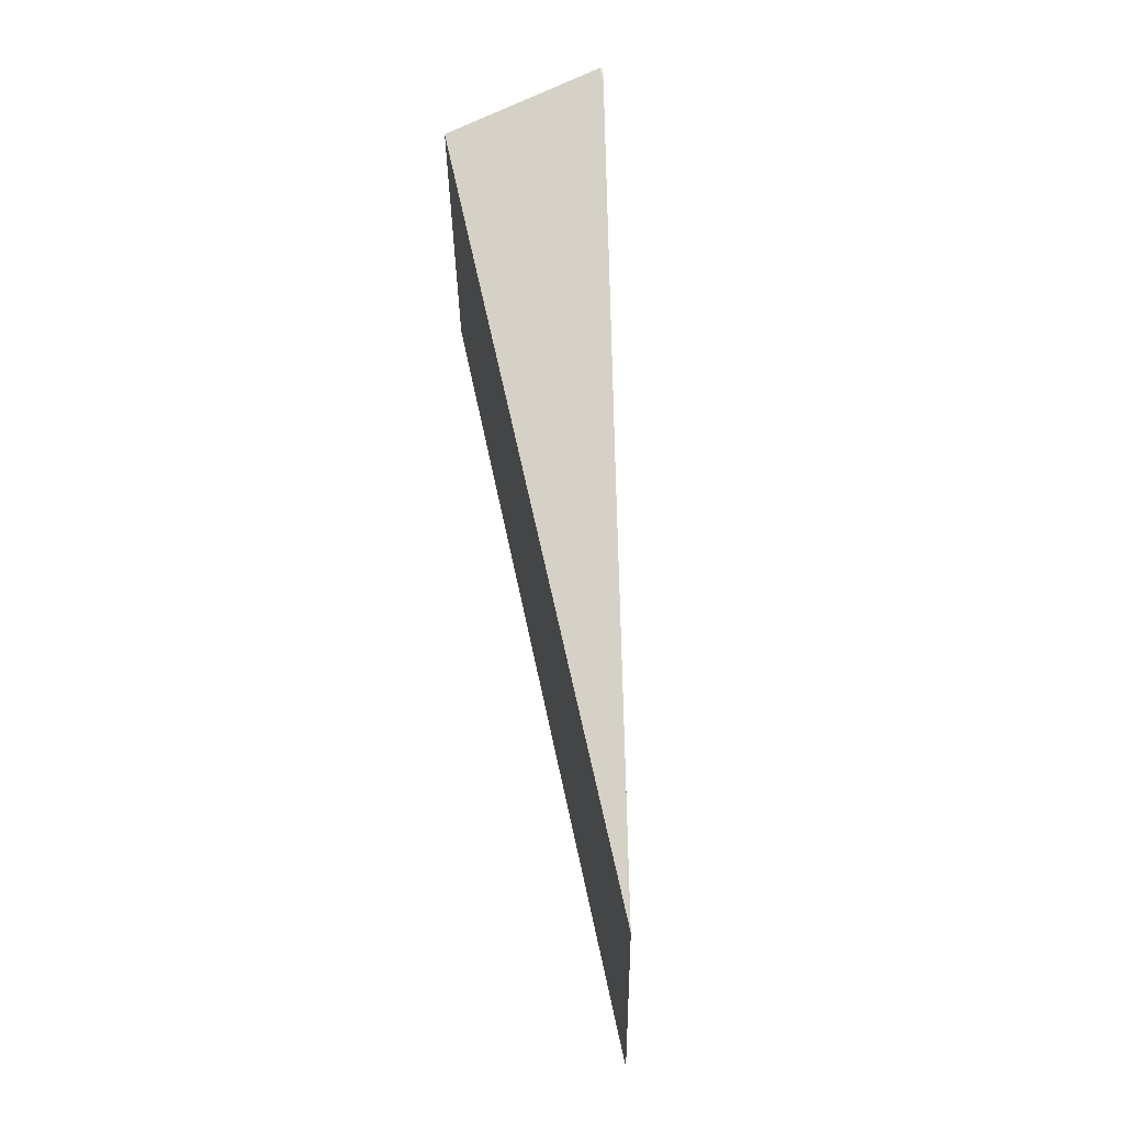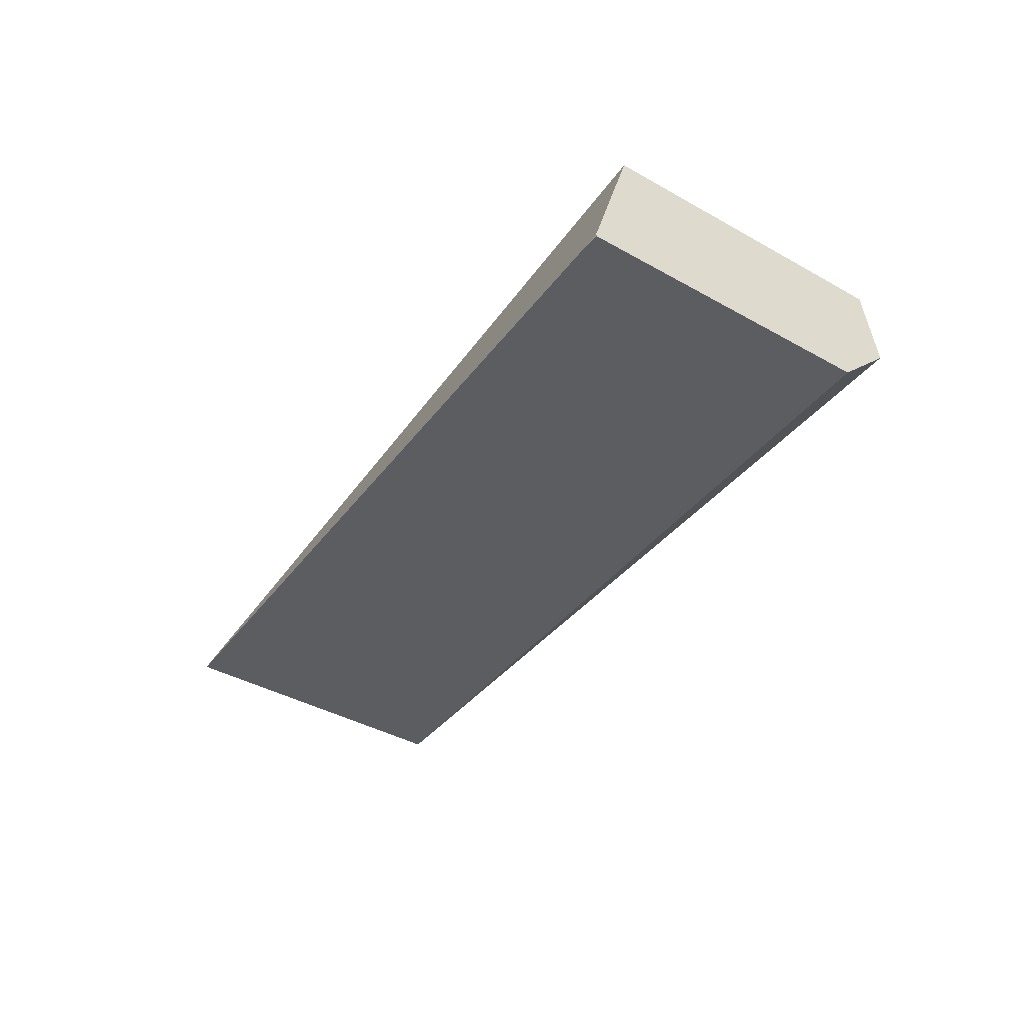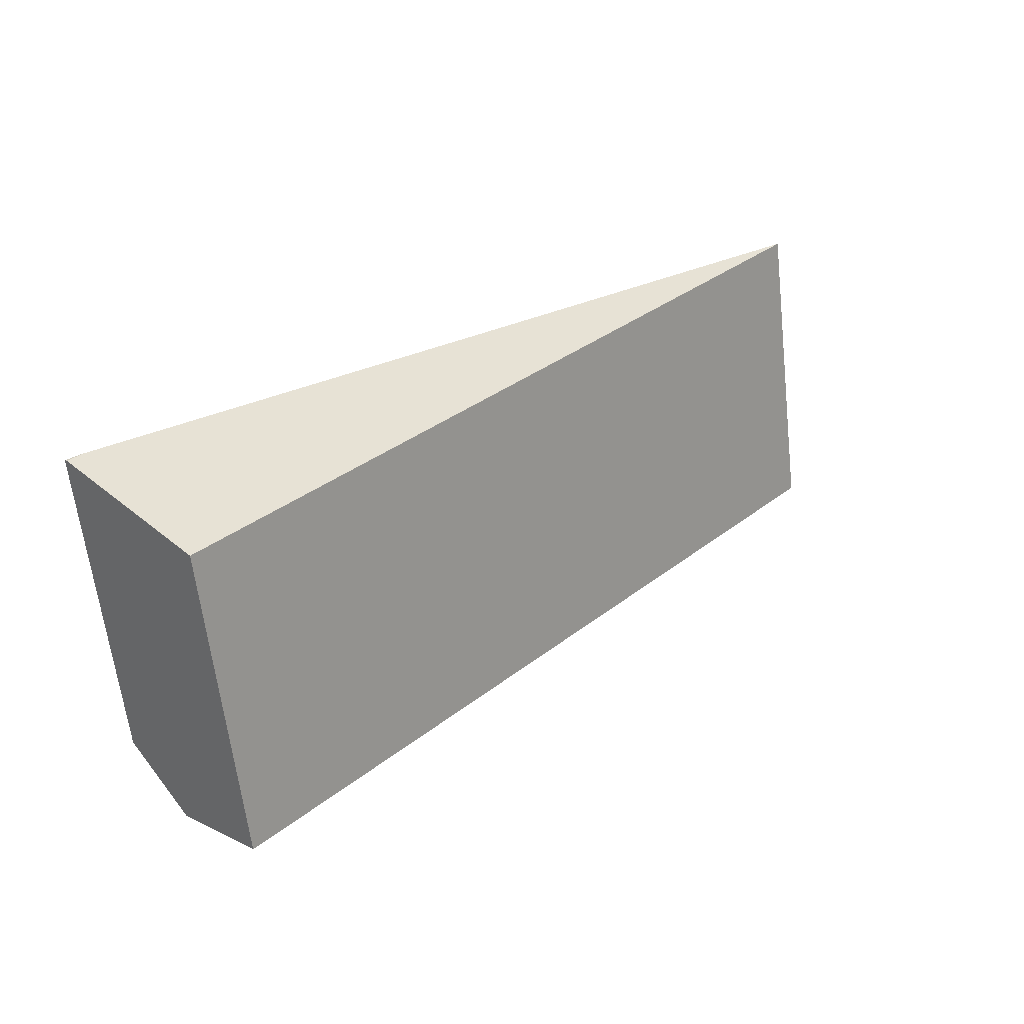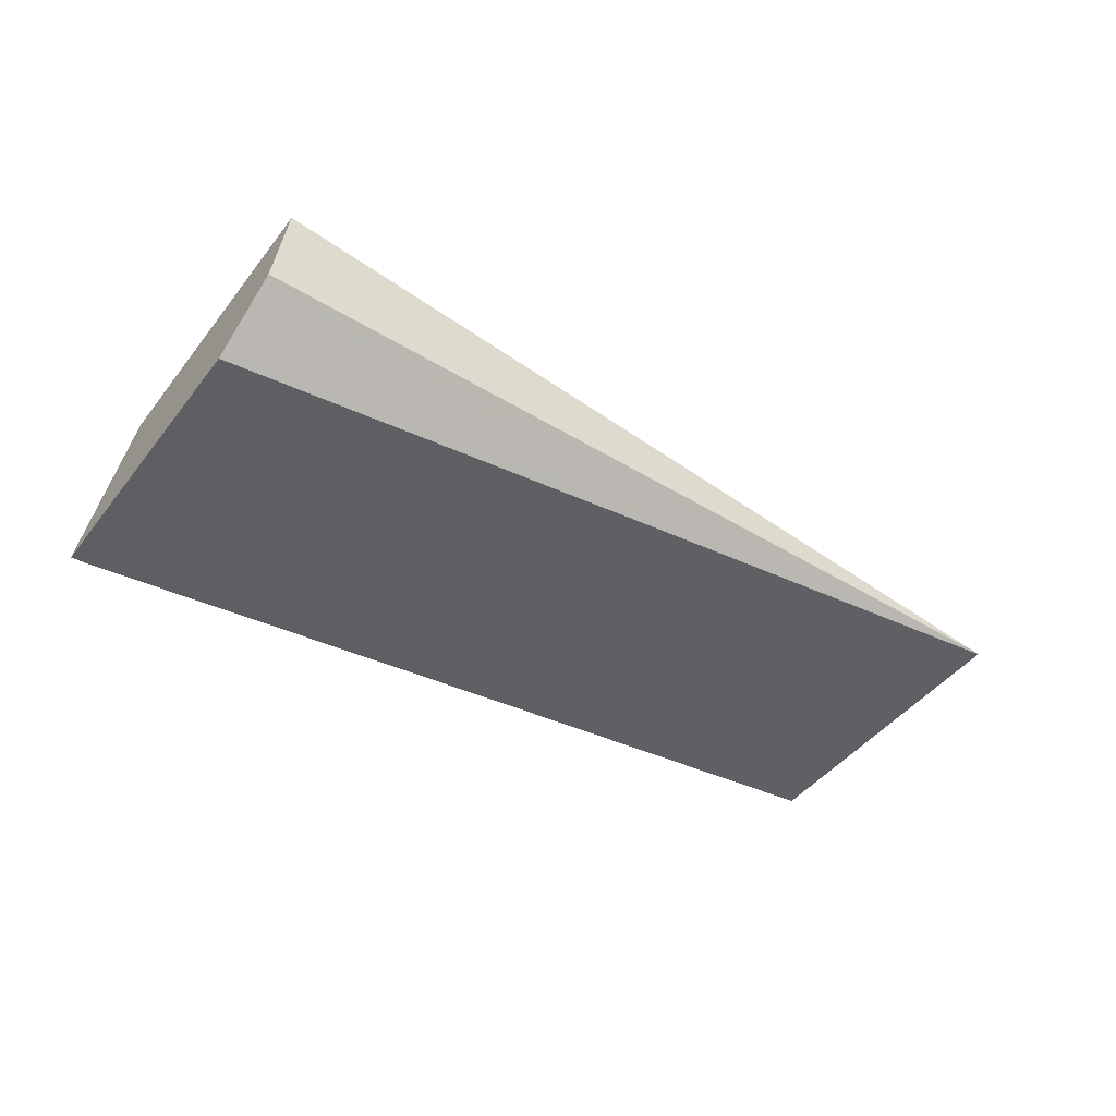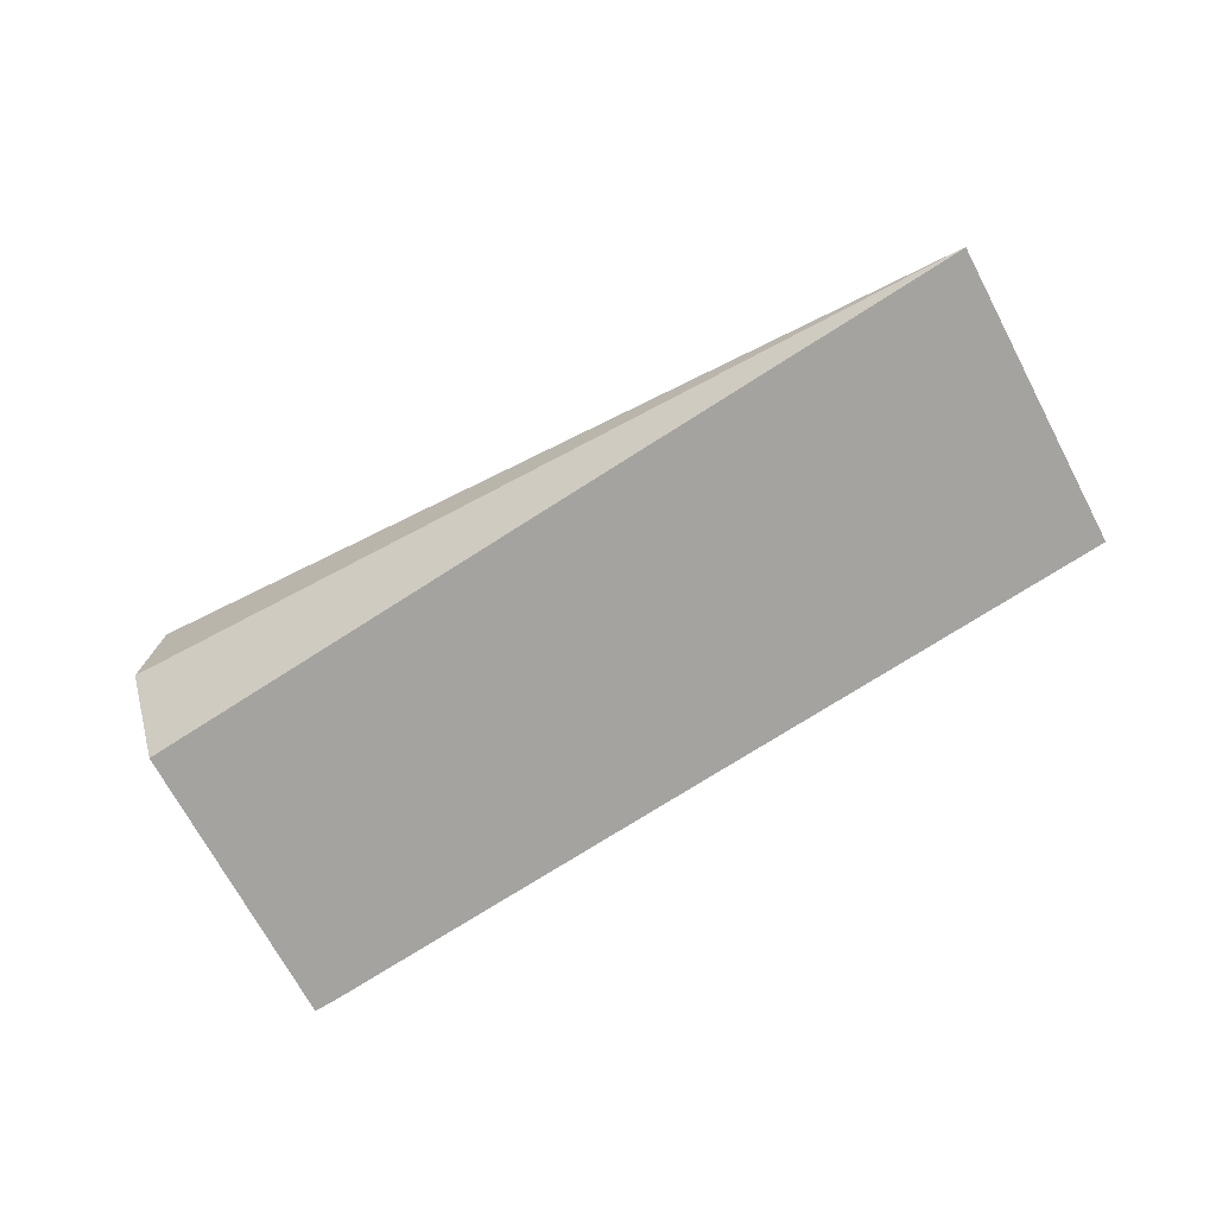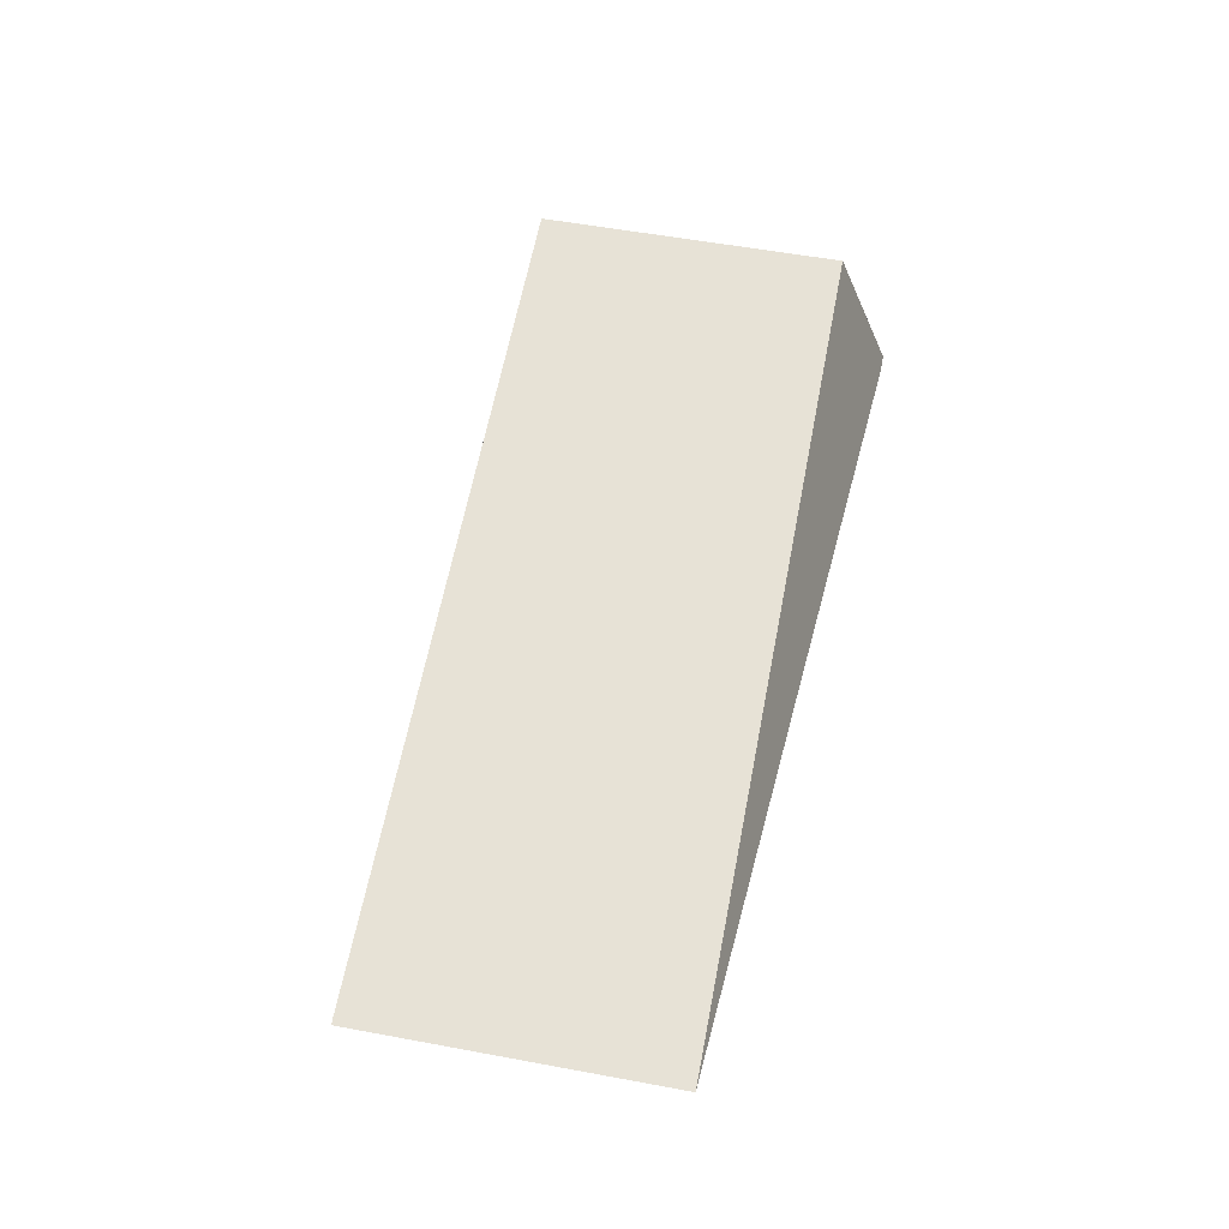
<metadata>
{"format":"obj","ext":"obj","renderer":"f3d","projection":"perspective","resolution":1024,"background":"white","views":[{"elev":66.2,"azim":85.1,"up":"+Y"},{"elev":-40.2,"azim":-116.0,"up":"+Z"},{"elev":20.8,"azim":-40.6,"up":"+Y"},{"elev":-45.3,"azim":-26.5,"up":"+Z"},{"elev":-70.6,"azim":36.7,"up":"+Z"},{"elev":55.8,"azim":109.7,"up":"+Z"}]}
</metadata>
<code>
v 2.061e+04 2394 3892
v 2.084e+04 2430 3892
v 2.061e+04 2394 3919
v 2.059e+04 2492 3876
v 2.06e+04 2493 3875
v 2.059e+04 2493 3875
v 2.059e+04 2492 3875
v 2.06e+04 2493 3875
v 2.071e+04 2503 3884
v 2.083e+04 2514 3892
v 2.084e+04 2430 3892
v 2.072e+04 2420 3884
v 2.06e+04 2410 3875
v 2.059e+04 2492 3875
v 2.059e+04 2493 3875
v 2.059e+04 2492 3875
v 2.06e+04 2410 3875
v 2.061e+04 2394 3892
v 2.061e+04 2394 3919
v 2.06e+04 2478 3919
v 2.059e+04 2492 3876
v 2.061e+04 2394 3919
v 2.084e+04 2430 3892
v 2.084e+04 2430 3892
v 2.083e+04 2514 3892
v 2.06e+04 2478 3919
v 2.059e+04 2492 3876
v 2.06e+04 2478 3919
v 2.083e+04 2514 3892
v 2.071e+04 2503 3884
v 2.06e+04 2493 3875
v 2.061e+04 2394 3892
v 2.06e+04 2410 3875
v 2.072e+04 2420 3884
v 2.084e+04 2430 3892
v 2.084e+04 2430 3892
g g616977_1
f 3 1 2
f 6 7 4
f 4 5 6
f 11 12 10
f 9 10 12
f 12 13 9
f 15 13 14
f 13 15 8
f 13 8 9
f 19 17 18
f 20 17 19
f 20 21 17
f 16 17 21
f 26 22 23
f 24 25 23
f 26 23 25
f 27 28 31
f 30 31 28
f 29 30 28
f 32 33 34
f 34 35 36
f 34 36 32

</code>
